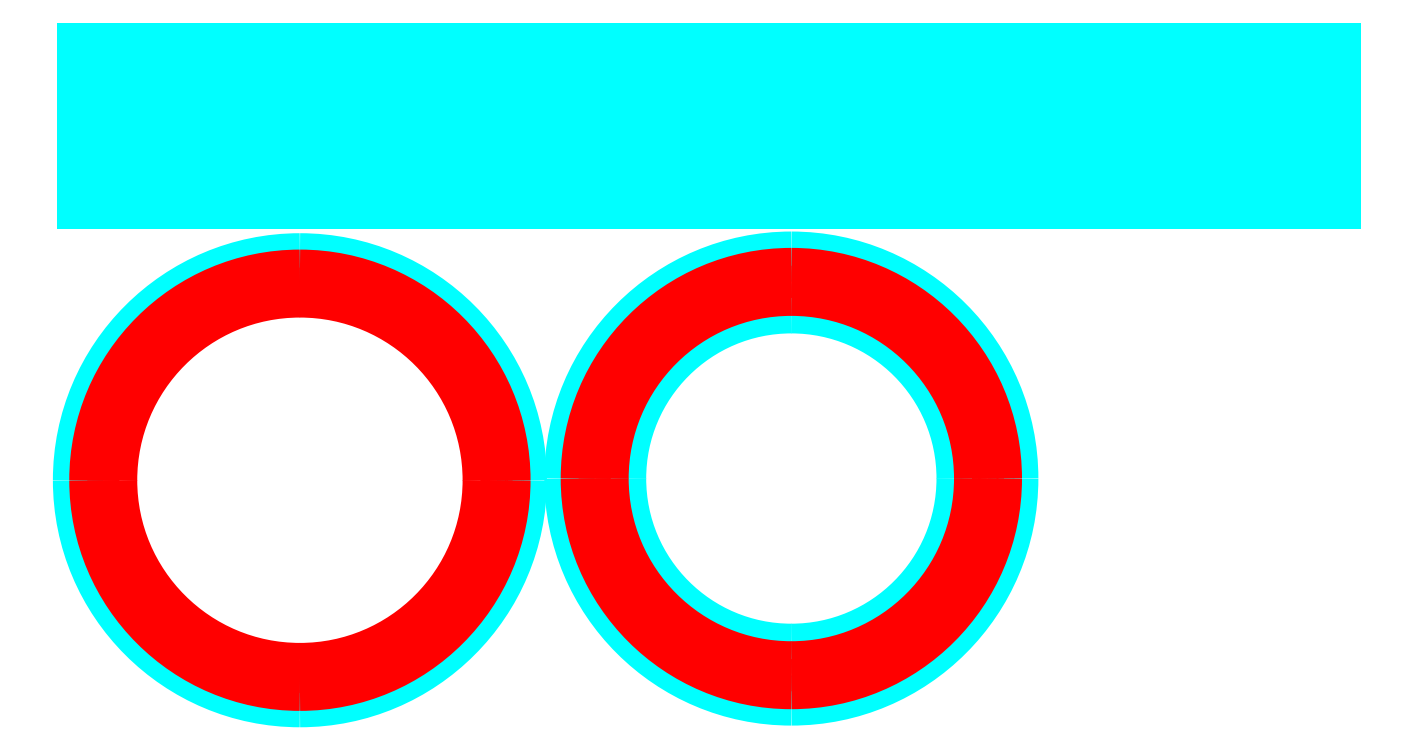
<metadata>
{"format":"dxf","ext":"dxf","renderer":"ezdxf+matplotlib","layout":"modelspace","background":"white","min_lineweight":24,"dpi":150}
</metadata>
<code>
0
SECTION
2
ENTITIES
0
SPLINE
8
0
210
0
220
0
230
1
70
     0
71
     3
72
     8
73
4
40
0
40
0
40
0
40
0
40
1
40
1
40
1
40
1
10
110.7
20
28.51
30
0
10
110.7
20
16.76
30
0
10
101.2
20
7.246
30
0
10
89.41
20
7.246
30
0
0
SPLINE
8
0
210
0
220
0
230
1
70
     0
71
     3
72
     8
73
4
40
0
40
0
40
0
40
0
40
1
40
1
40
1
40
1
10
89.41
20
7.246
30
0
10
77.67
20
7.246
30
0
10
68.15
20
16.76
30
0
10
68.15
20
28.51
30
0
0
SPLINE
8
0
210
0
220
0
230
1
70
     0
71
     3
72
     8
73
4
40
0
40
0
40
0
40
0
40
1
40
1
40
1
40
1
10
68.15
20
28.51
30
0
10
68.15
20
40.25
30
0
10
77.67
20
49.77
30
0
10
89.41
20
49.77
30
0
0
SPLINE
8
0
210
0
220
0
230
1
70
     0
71
     3
72
     8
73
4
40
0
40
0
40
0
40
0
40
1
40
1
40
1
40
1
10
89.41
20
49.77
30
0
10
101.2
20
49.77
30
0
10
110.7
20
40.25
30
0
10
110.7
20
28.51
30
0
0
LINE
8
0
10
110.7
20
28.51
30
0
11
110.7
21
28.51
31
0
0
SPLINE
8
0
210
0
220
0
230
1
70
     0
71
     3
72
     8
73
4
40
0
40
0
40
0
40
0
40
1
40
1
40
1
40
1
10
117.2
20
28.51
30
0
10
117.2
20
13.18
30
0
10
104.7
20
0.7607
30
0
10
89.41
20
0.7607
30
0
0
SPLINE
8
0
210
0
220
0
230
1
70
     0
71
     3
72
     8
73
4
40
0
40
0
40
0
40
0
40
1
40
1
40
1
40
1
10
89.41
20
0.7607
30
0
10
74.09
20
0.7607
30
0
10
61.66
20
13.18
30
0
10
61.66
20
28.51
30
0
0
SPLINE
8
0
210
0
220
0
230
1
70
     0
71
     3
72
     8
73
4
40
0
40
0
40
0
40
0
40
1
40
1
40
1
40
1
10
61.66
20
28.51
30
0
10
61.66
20
43.83
30
0
10
74.09
20
56.25
30
0
10
89.41
20
56.25
30
0
0
SPLINE
8
0
210
0
220
0
230
1
70
     0
71
     3
72
     8
73
4
40
0
40
0
40
0
40
0
40
1
40
1
40
1
40
1
10
89.41
20
56.25
30
0
10
104.7
20
56.25
30
0
10
117.2
20
43.83
30
0
10
117.2
20
28.51
30
0
0
LINE
8
0
10
117.2
20
28.51
30
0
11
117.2
21
28.51
31
0
0
SPLINE
8
0
210
0
220
0
230
1
70
     0
71
     3
72
     8
73
4
40
0
40
0
40
0
40
0
40
1
40
1
40
1
40
1
10
55.75
20
28.3
30
0
10
55.75
20
12.97
30
0
10
43.32
20
0.5498
30
0
10
28
20
0.5498
30
0
0
SPLINE
8
0
210
0
220
0
230
1
70
     0
71
     3
72
     8
73
4
40
0
40
0
40
0
40
0
40
1
40
1
40
1
40
1
10
28
20
0.5498
30
0
10
12.68
20
0.5498
30
0
10
0.2549
20
12.97
30
0
10
0.2549
20
28.3
30
0
0
SPLINE
8
0
210
0
220
0
230
1
70
     0
71
     3
72
     8
73
4
40
0
40
0
40
0
40
0
40
1
40
1
40
1
40
1
10
0.2549
20
28.3
30
0
10
0.2549
20
43.62
30
0
10
12.68
20
56.04
30
0
10
28
20
56.04
30
0
0
SPLINE
8
0
210
0
220
0
230
1
70
     0
71
     3
72
     8
73
4
40
0
40
0
40
0
40
0
40
1
40
1
40
1
40
1
10
28
20
56.04
30
0
10
43.32
20
56.04
30
0
10
55.75
20
43.62
30
0
10
55.75
20
28.3
30
0
0
LINE
8
0
10
55.75
20
28.3
30
0
11
55.75
21
28.3
31
0
0
LINE
8
0
10
0.7593
20
82.34
30
0
11
157.4
21
82.34
31
0
0
LINE
8
0
10
157.4
20
82.34
30
0
11
157.4
21
62.76
31
0
0
LINE
8
0
10
157.4
20
62.76
30
0
11
0.7593
21
62.76
31
0
0
LINE
8
0
10
0.7593
20
62.76
30
0
11
0.7593
21
82.34
31
0
0
LINE
8
0
10
0.7593
20
82.34
30
0
11
0.7593
21
74.05
31
0
0
LINE
8
0
10
0.7593
20
71.05
30
0
11
0.7593
21
62.76
31
0
0
LINE
8
0
10
3.772
20
82.34
30
0
11
3.772
21
74.05
31
0
0
LINE
8
0
10
3.772
20
71.05
30
0
11
3.772
21
62.76
31
0
0
LINE
8
0
10
6.784
20
82.34
30
0
11
6.784
21
74.05
31
0
0
LINE
8
0
10
6.784
20
71.05
30
0
11
6.784
21
62.76
31
0
0
LINE
8
0
10
9.798
20
82.34
30
0
11
9.798
21
74.05
31
0
0
LINE
8
0
10
9.798
20
71.05
30
0
11
9.798
21
62.76
31
0
0
LINE
8
0
10
12.81
20
82.34
30
0
11
12.81
21
74.05
31
0
0
LINE
8
0
10
12.81
20
71.05
30
0
11
12.81
21
62.76
31
0
0
LINE
8
0
10
15.82
20
82.34
30
0
11
15.82
21
74.05
31
0
0
LINE
8
0
10
15.82
20
71.05
30
0
11
15.82
21
62.76
31
0
0
LINE
8
0
10
18.84
20
82.34
30
0
11
18.84
21
74.05
31
0
0
LINE
8
0
10
18.84
20
71.05
30
0
11
18.84
21
62.76
31
0
0
LINE
8
0
10
21.85
20
82.34
30
0
11
21.85
21
74.05
31
0
0
LINE
8
0
10
21.85
20
71.05
30
0
11
21.85
21
62.76
31
0
0
LINE
8
0
10
24.86
20
82.34
30
0
11
24.86
21
74.05
31
0
0
LINE
8
0
10
24.86
20
71.05
30
0
11
24.86
21
62.76
31
0
0
LINE
8
0
10
27.87
20
82.34
30
0
11
27.87
21
74.05
31
0
0
LINE
8
0
10
27.87
20
71.05
30
0
11
27.87
21
62.76
31
0
0
LINE
8
0
10
30.89
20
82.34
30
0
11
30.89
21
74.05
31
0
0
LINE
8
0
10
30.89
20
71.05
30
0
11
30.89
21
62.76
31
0
0
LINE
8
0
10
33.9
20
82.34
30
0
11
33.9
21
74.05
31
0
0
LINE
8
0
10
33.9
20
71.05
30
0
11
33.9
21
62.76
31
0
0
LINE
8
0
10
36.91
20
82.34
30
0
11
36.91
21
74.05
31
0
0
LINE
8
0
10
36.91
20
71.05
30
0
11
36.91
21
62.76
31
0
0
LINE
8
0
10
39.93
20
82.34
30
0
11
39.93
21
74.05
31
0
0
LINE
8
0
10
39.93
20
71.05
30
0
11
39.93
21
62.76
31
0
0
LINE
8
0
10
42.94
20
82.34
30
0
11
42.94
21
74.05
31
0
0
LINE
8
0
10
42.94
20
71.05
30
0
11
42.94
21
62.76
31
0
0
LINE
8
0
10
45.95
20
82.34
30
0
11
45.95
21
74.05
31
0
0
LINE
8
0
10
45.95
20
71.05
30
0
11
45.95
21
62.76
31
0
0
LINE
8
0
10
48.96
20
82.34
30
0
11
48.96
21
74.05
31
0
0
LINE
8
0
10
48.96
20
71.05
30
0
11
48.96
21
62.76
31
0
0
LINE
8
0
10
51.98
20
82.34
30
0
11
51.98
21
74.05
31
0
0
LINE
8
0
10
51.98
20
71.05
30
0
11
51.98
21
62.76
31
0
0
LINE
8
0
10
54.99
20
82.34
30
0
11
54.99
21
74.05
31
0
0
LINE
8
0
10
54.99
20
71.05
30
0
11
54.99
21
62.76
31
0
0
LINE
8
0
10
58
20
82.34
30
0
11
58
21
74.05
31
0
0
LINE
8
0
10
58
20
71.05
30
0
11
58
21
62.76
31
0
0
LINE
8
0
10
61.02
20
82.34
30
0
11
61.02
21
74.05
31
0
0
LINE
8
0
10
61.02
20
71.05
30
0
11
61.02
21
62.76
31
0
0
LINE
8
0
10
64.03
20
82.34
30
0
11
64.03
21
74.05
31
0
0
LINE
8
0
10
64.03
20
71.05
30
0
11
64.03
21
62.76
31
0
0
LINE
8
0
10
67.04
20
82.34
30
0
11
67.04
21
74.05
31
0
0
LINE
8
0
10
67.04
20
71.05
30
0
11
67.04
21
62.76
31
0
0
LINE
8
0
10
70.05
20
82.34
30
0
11
70.05
21
74.05
31
0
0
LINE
8
0
10
70.05
20
71.05
30
0
11
70.05
21
62.76
31
0
0
LINE
8
0
10
73.07
20
82.34
30
0
11
73.07
21
74.05
31
0
0
LINE
8
0
10
73.07
20
71.05
30
0
11
73.07
21
62.76
31
0
0
LINE
8
0
10
76.08
20
82.34
30
0
11
76.08
21
74.05
31
0
0
LINE
8
0
10
76.08
20
71.05
30
0
11
76.08
21
62.76
31
0
0
LINE
8
0
10
79.09
20
82.34
30
0
11
79.09
21
74.05
31
0
0
LINE
8
0
10
79.09
20
71.05
30
0
11
79.09
21
62.76
31
0
0
LINE
8
0
10
82.1
20
82.34
30
0
11
82.1
21
74.05
31
0
0
LINE
8
0
10
82.1
20
71.05
30
0
11
82.1
21
62.76
31
0
0
LINE
8
0
10
85.12
20
82.34
30
0
11
85.12
21
74.05
31
0
0
LINE
8
0
10
85.12
20
71.05
30
0
11
85.12
21
62.76
31
0
0
LINE
8
0
10
88.13
20
82.34
30
0
11
88.13
21
74.05
31
0
0
LINE
8
0
10
88.13
20
71.05
30
0
11
88.13
21
62.76
31
0
0
LINE
8
0
10
91.14
20
82.34
30
0
11
91.14
21
74.05
31
0
0
LINE
8
0
10
91.14
20
71.05
30
0
11
91.14
21
62.76
31
0
0
LINE
8
0
10
94.16
20
82.34
30
0
11
94.16
21
74.05
31
0
0
LINE
8
0
10
94.16
20
71.05
30
0
11
94.16
21
62.76
31
0
0
LINE
8
0
10
97.17
20
82.34
30
0
11
97.17
21
74.05
31
0
0
LINE
8
0
10
97.17
20
71.05
30
0
11
97.17
21
62.76
31
0
0
LINE
8
0
10
100.2
20
82.34
30
0
11
100.2
21
74.05
31
0
0
LINE
8
0
10
100.2
20
71.05
30
0
11
100.2
21
62.76
31
0
0
LINE
8
0
10
103.2
20
82.34
30
0
11
103.2
21
74.05
31
0
0
LINE
8
0
10
103.2
20
71.05
30
0
11
103.2
21
62.76
31
0
0
LINE
8
0
10
106.2
20
82.34
30
0
11
106.2
21
74.05
31
0
0
LINE
8
0
10
106.2
20
71.05
30
0
11
106.2
21
62.76
31
0
0
LINE
8
0
10
109.2
20
82.34
30
0
11
109.2
21
74.05
31
0
0
LINE
8
0
10
109.2
20
71.05
30
0
11
109.2
21
62.76
31
0
0
LINE
8
0
10
112.2
20
82.34
30
0
11
112.2
21
74.05
31
0
0
LINE
8
0
10
112.2
20
71.05
30
0
11
112.2
21
62.76
31
0
0
LINE
8
0
10
115.2
20
82.34
30
0
11
115.2
21
74.05
31
0
0
LINE
8
0
10
115.2
20
71.05
30
0
11
115.2
21
62.76
31
0
0
LINE
8
0
10
118.3
20
82.34
30
0
11
118.3
21
74.05
31
0
0
LINE
8
0
10
118.3
20
71.05
30
0
11
118.3
21
62.76
31
0
0
LINE
8
0
10
121.3
20
82.34
30
0
11
121.3
21
74.05
31
0
0
LINE
8
0
10
121.3
20
71.05
30
0
11
121.3
21
62.76
31
0
0
LINE
8
0
10
124.3
20
82.34
30
0
11
124.3
21
74.05
31
0
0
LINE
8
0
10
124.3
20
71.05
30
0
11
124.3
21
62.76
31
0
0
LINE
8
0
10
127.3
20
82.34
30
0
11
127.3
21
74.05
31
0
0
LINE
8
0
10
127.3
20
71.05
30
0
11
127.3
21
62.76
31
0
0
LINE
8
0
10
130.3
20
82.34
30
0
11
130.3
21
74.05
31
0
0
LINE
8
0
10
130.3
20
71.05
30
0
11
130.3
21
62.76
31
0
0
LINE
8
0
10
133.3
20
82.34
30
0
11
133.3
21
74.05
31
0
0
LINE
8
0
10
133.3
20
71.05
30
0
11
133.3
21
62.76
31
0
0
LINE
8
0
10
136.3
20
82.34
30
0
11
136.3
21
74.05
31
0
0
LINE
8
0
10
136.3
20
71.05
30
0
11
136.3
21
62.76
31
0
0
LINE
8
0
10
139.3
20
82.34
30
0
11
139.3
21
74.05
31
0
0
LINE
8
0
10
139.3
20
71.05
30
0
11
139.3
21
62.76
31
0
0
LINE
8
0
10
142.4
20
82.34
30
0
11
142.4
21
74.05
31
0
0
LINE
8
0
10
142.4
20
71.05
30
0
11
142.4
21
62.76
31
0
0
LINE
8
0
10
145.4
20
82.34
30
0
11
145.4
21
74.05
31
0
0
LINE
8
0
10
145.4
20
71.05
30
0
11
145.4
21
62.76
31
0
0
LINE
8
0
10
148.4
20
82.34
30
0
11
148.4
21
74.05
31
0
0
LINE
8
0
10
148.4
20
71.05
30
0
11
148.4
21
62.76
31
0
0
LINE
8
0
10
151.4
20
82.34
30
0
11
151.4
21
74.05
31
0
0
LINE
8
0
10
151.4
20
71.05
30
0
11
151.4
21
62.76
31
0
0
LINE
8
0
10
154.4
20
82.34
30
0
11
154.4
21
74.05
31
0
0
LINE
8
0
10
154.4
20
71.05
30
0
11
154.4
21
62.76
31
0
0
LINE
8
0
10
157.4
20
82.34
30
0
11
157.4
21
74.05
31
0
0
LINE
8
0
10
157.4
20
71.05
30
0
11
157.4
21
62.76
31
0
0
LINE
8
0
10
2.265
20
79.34
30
0
11
2.265
21
65.76
31
0
0
LINE
8
0
10
5.278
20
79.34
30
0
11
5.278
21
65.76
31
0
0
LINE
8
0
10
8.292
20
79.34
30
0
11
8.292
21
65.76
31
0
0
LINE
8
0
10
11.3
20
79.34
30
0
11
11.3
21
65.76
31
0
0
LINE
8
0
10
14.32
20
79.34
30
0
11
14.32
21
65.76
31
0
0
LINE
8
0
10
17.33
20
79.34
30
0
11
17.33
21
65.76
31
0
0
LINE
8
0
10
20.34
20
79.34
30
0
11
20.34
21
65.76
31
0
0
LINE
8
0
10
23.36
20
79.34
30
0
11
23.36
21
65.76
31
0
0
LINE
8
0
10
26.37
20
79.34
30
0
11
26.37
21
65.76
31
0
0
LINE
8
0
10
29.38
20
79.34
30
0
11
29.38
21
65.76
31
0
0
LINE
8
0
10
32.39
20
79.34
30
0
11
32.39
21
65.76
31
0
0
LINE
8
0
10
35.41
20
79.34
30
0
11
35.41
21
65.76
31
0
0
LINE
8
0
10
38.42
20
79.34
30
0
11
38.42
21
65.76
31
0
0
LINE
8
0
10
41.43
20
79.34
30
0
11
41.43
21
65.76
31
0
0
LINE
8
0
10
44.44
20
79.34
30
0
11
44.44
21
65.76
31
0
0
LINE
8
0
10
47.46
20
79.34
30
0
11
47.46
21
65.76
31
0
0
LINE
8
0
10
50.47
20
79.34
30
0
11
50.47
21
65.76
31
0
0
LINE
8
0
10
53.48
20
79.34
30
0
11
53.48
21
65.76
31
0
0
LINE
8
0
10
56.5
20
79.34
30
0
11
56.5
21
65.76
31
0
0
LINE
8
0
10
59.51
20
79.34
30
0
11
59.51
21
65.76
31
0
0
LINE
8
0
10
62.52
20
79.34
30
0
11
62.52
21
65.76
31
0
0
LINE
8
0
10
65.53
20
79.34
30
0
11
65.53
21
65.76
31
0
0
LINE
8
0
10
68.55
20
79.34
30
0
11
68.55
21
65.76
31
0
0
LINE
8
0
10
71.56
20
79.34
30
0
11
71.56
21
65.76
31
0
0
LINE
8
0
10
74.57
20
79.34
30
0
11
74.57
21
65.76
31
0
0
LINE
8
0
10
77.59
20
79.34
30
0
11
77.59
21
65.76
31
0
0
LINE
8
0
10
80.6
20
79.34
30
0
11
80.6
21
65.76
31
0
0
LINE
8
0
10
83.61
20
79.34
30
0
11
83.61
21
65.76
31
0
0
LINE
8
0
10
86.62
20
79.34
30
0
11
86.62
21
65.76
31
0
0
LINE
8
0
10
89.64
20
79.34
30
0
11
89.64
21
65.76
31
0
0
LINE
8
0
10
92.65
20
79.34
30
0
11
92.65
21
65.76
31
0
0
LINE
8
0
10
95.66
20
79.34
30
0
11
95.66
21
65.76
31
0
0
LINE
8
0
10
98.68
20
79.34
30
0
11
98.68
21
65.76
31
0
0
LINE
8
0
10
101.7
20
79.34
30
0
11
101.7
21
65.76
31
0
0
LINE
8
0
10
104.7
20
79.34
30
0
11
104.7
21
65.76
31
0
0
LINE
8
0
10
107.7
20
79.34
30
0
11
107.7
21
65.76
31
0
0
LINE
8
0
10
110.7
20
79.34
30
0
11
110.7
21
65.76
31
0
0
LINE
8
0
10
113.7
20
79.34
30
0
11
113.7
21
65.76
31
0
0
LINE
8
0
10
116.8
20
79.34
30
0
11
116.8
21
65.76
31
0
0
LINE
8
0
10
119.8
20
79.34
30
0
11
119.8
21
65.76
31
0
0
LINE
8
0
10
122.8
20
79.34
30
0
11
122.8
21
65.76
31
0
0
LINE
8
0
10
125.8
20
79.34
30
0
11
125.8
21
65.76
31
0
0
LINE
8
0
10
128.8
20
79.34
30
0
11
128.8
21
65.76
31
0
0
LINE
8
0
10
131.8
20
79.34
30
0
11
131.8
21
65.76
31
0
0
LINE
8
0
10
134.8
20
79.34
30
0
11
134.8
21
65.76
31
0
0
LINE
8
0
10
137.8
20
79.34
30
0
11
137.8
21
65.76
31
0
0
LINE
8
0
10
140.9
20
79.34
30
0
11
140.9
21
65.76
31
0
0
LINE
8
0
10
143.9
20
79.34
30
0
11
143.9
21
65.76
31
0
0
LINE
8
0
10
146.9
20
79.34
30
0
11
146.9
21
65.76
31
0
0
LINE
8
0
10
149.9
20
79.34
30
0
11
149.9
21
65.76
31
0
0
LINE
8
0
10
152.9
20
79.34
30
0
11
152.9
21
65.76
31
0
0
LINE
8
0
10
155.9
20
79.34
30
0
11
155.9
21
65.76
31
0
0
SPLINE
8
0
210
0
220
0
230
1
70
     0
71
     3
72
     8
73
4
40
0
40
0
40
0
40
0
40
1
40
1
40
1
40
1
10
53.7
20
28.3
30
0
10
53.7
20
14.1
30
0
10
42.19
20
2.598
30
0
10
28
20
2.598
30
0
0
SPLINE
8
0
210
0
220
0
230
1
70
     0
71
     3
72
     8
73
4
40
0
40
0
40
0
40
0
40
1
40
1
40
1
40
1
10
28
20
2.598
30
0
10
13.81
20
2.598
30
0
10
2.301
20
14.1
30
0
10
2.301
20
28.3
30
0
0
SPLINE
8
0
210
0
220
0
230
1
70
     0
71
     3
72
     8
73
4
40
0
40
0
40
0
40
0
40
1
40
1
40
1
40
1
10
2.301
20
28.3
30
0
10
2.301
20
42.49
30
0
10
13.81
20
53.99
30
0
10
28
20
53.99
30
0
0
SPLINE
8
0
210
0
220
0
230
1
70
     0
71
     3
72
     8
73
4
40
0
40
0
40
0
40
0
40
1
40
1
40
1
40
1
10
28
20
53.99
30
0
10
42.19
20
53.99
30
0
10
53.7
20
42.49
30
0
10
53.7
20
28.3
30
0
0
LINE
8
0
10
53.7
20
28.3
30
0
11
53.7
21
28.3
31
0
0
SPLINE
8
0
210
0
220
0
230
1
70
     0
71
     3
72
     8
73
4
40
0
40
0
40
0
40
0
40
1
40
1
40
1
40
1
10
51.45
20
28.3
30
0
10
51.45
20
15.34
30
0
10
40.95
20
4.842
30
0
10
28
20
4.842
30
0
0
SPLINE
8
0
210
0
220
0
230
1
70
     0
71
     3
72
     8
73
4
40
0
40
0
40
0
40
0
40
1
40
1
40
1
40
1
10
28
20
4.842
30
0
10
15.05
20
4.842
30
0
10
4.548
20
15.34
30
0
10
4.548
20
28.3
30
0
0
SPLINE
8
0
210
0
220
0
230
1
70
     0
71
     3
72
     8
73
4
40
0
40
0
40
0
40
0
40
1
40
1
40
1
40
1
10
4.548
20
28.3
30
0
10
4.548
20
41.25
30
0
10
15.05
20
51.75
30
0
10
28
20
51.75
30
0
0
SPLINE
8
0
210
0
220
0
230
1
70
     0
71
     3
72
     8
73
4
40
0
40
0
40
0
40
0
40
1
40
1
40
1
40
1
10
28
20
51.75
30
0
10
40.95
20
51.75
30
0
10
51.45
20
41.25
30
0
10
51.45
20
28.3
30
0
0
LINE
8
0
10
51.45
20
28.3
30
0
11
51.45
21
28.3
31
0
0
SPLINE
8
0
210
0
220
0
230
1
70
     0
71
     3
72
     8
73
4
40
0
40
0
40
0
40
0
40
1
40
1
40
1
40
1
10
115.1
20
28.51
30
0
10
115.1
20
14.31
30
0
10
103.6
20
2.808
30
0
10
89.41
20
2.808
30
0
0
SPLINE
8
0
210
0
220
0
230
1
70
     0
71
     3
72
     8
73
4
40
0
40
0
40
0
40
0
40
1
40
1
40
1
40
1
10
89.41
20
2.808
30
0
10
75.22
20
2.808
30
0
10
63.71
20
14.31
30
0
10
63.71
20
28.51
30
0
0
SPLINE
8
0
210
0
220
0
230
1
70
     0
71
     3
72
     8
73
4
40
0
40
0
40
0
40
0
40
1
40
1
40
1
40
1
10
63.71
20
28.51
30
0
10
63.71
20
42.7
30
0
10
75.22
20
54.2
30
0
10
89.41
20
54.2
30
0
0
SPLINE
8
0
210
0
220
0
230
1
70
     0
71
     3
72
     8
73
4
40
0
40
0
40
0
40
0
40
1
40
1
40
1
40
1
10
89.41
20
54.2
30
0
10
103.6
20
54.2
30
0
10
115.1
20
42.7
30
0
10
115.1
20
28.51
30
0
0
LINE
8
0
10
115.1
20
28.51
30
0
11
115.1
21
28.51
31
0
0
SPLINE
8
0
210
0
220
0
230
1
70
     0
71
     3
72
     8
73
4
40
0
40
0
40
0
40
0
40
1
40
1
40
1
40
1
10
112.9
20
28.51
30
0
10
112.9
20
15.55
30
0
10
102.4
20
5.053
30
0
10
89.41
20
5.053
30
0
0
SPLINE
8
0
210
0
220
0
230
1
70
     0
71
     3
72
     8
73
4
40
0
40
0
40
0
40
0
40
1
40
1
40
1
40
1
10
89.41
20
5.053
30
0
10
76.46
20
5.053
30
0
10
65.96
20
15.55
30
0
10
65.96
20
28.51
30
0
0
SPLINE
8
0
210
0
220
0
230
1
70
     0
71
     3
72
     8
73
4
40
0
40
0
40
0
40
0
40
1
40
1
40
1
40
1
10
65.96
20
28.51
30
0
10
65.96
20
41.46
30
0
10
76.46
20
51.96
30
0
10
89.41
20
51.96
30
0
0
SPLINE
8
0
210
0
220
0
230
1
70
     0
71
     3
72
     8
73
4
40
0
40
0
40
0
40
0
40
1
40
1
40
1
40
1
10
89.41
20
51.96
30
0
10
102.4
20
51.96
30
0
10
112.9
20
41.46
30
0
10
112.9
20
28.51
30
0
0
LINE
8
0
10
112.9
20
28.51
30
0
11
112.9
21
28.51
31
0
0
ENDSEC
0
EOF

</code>
